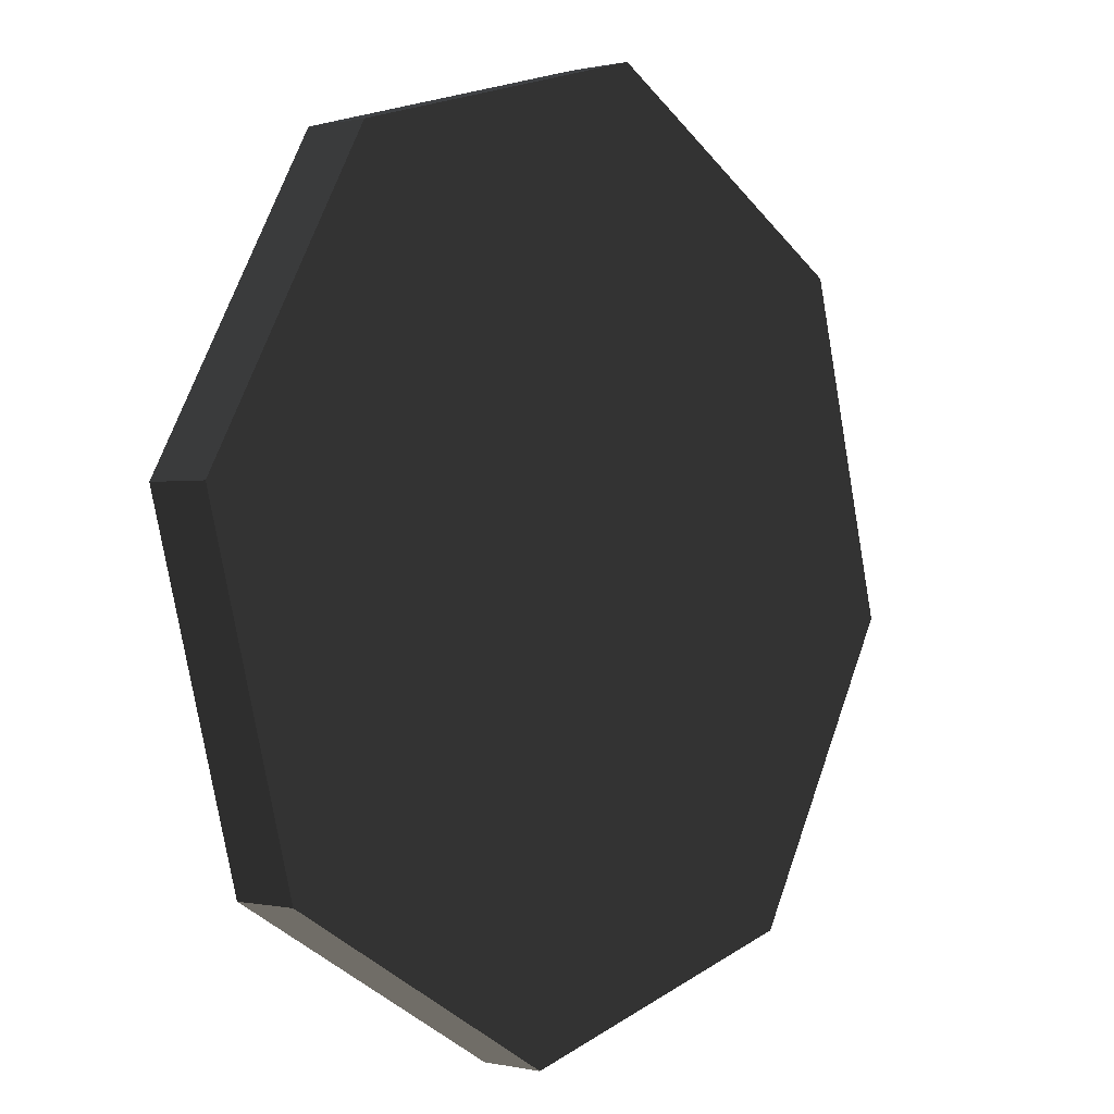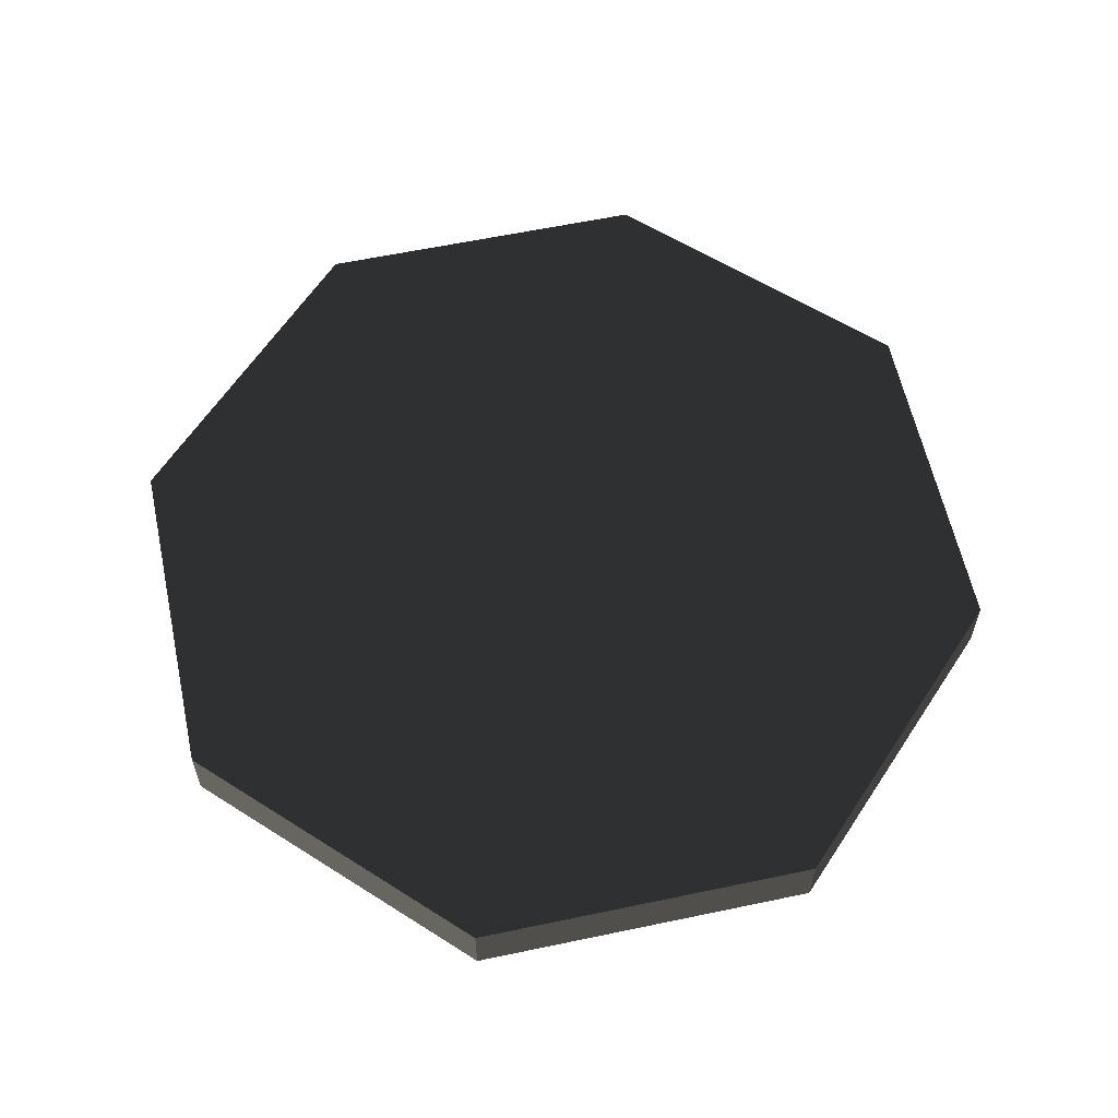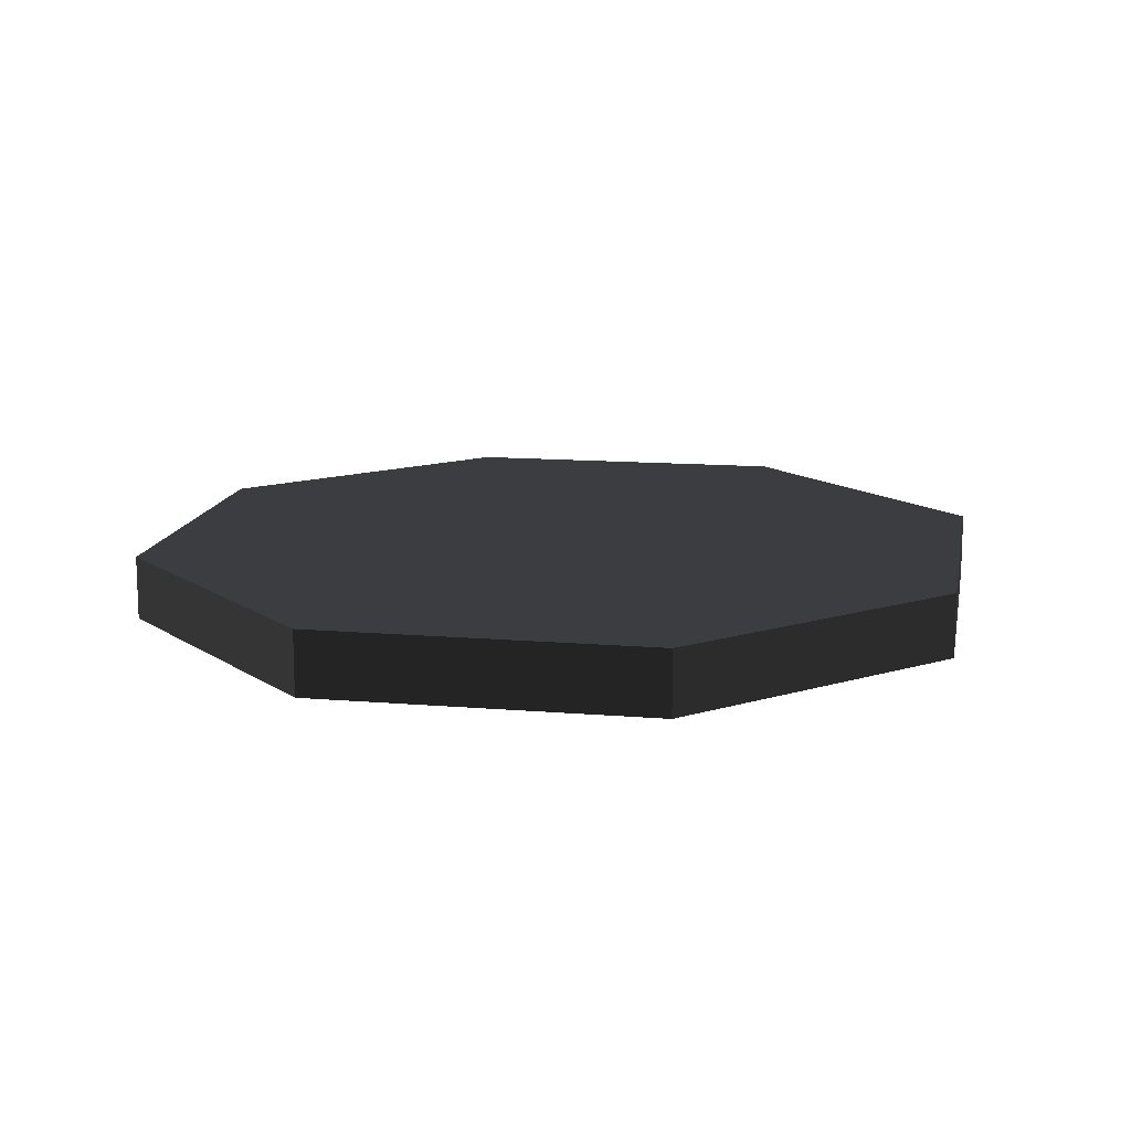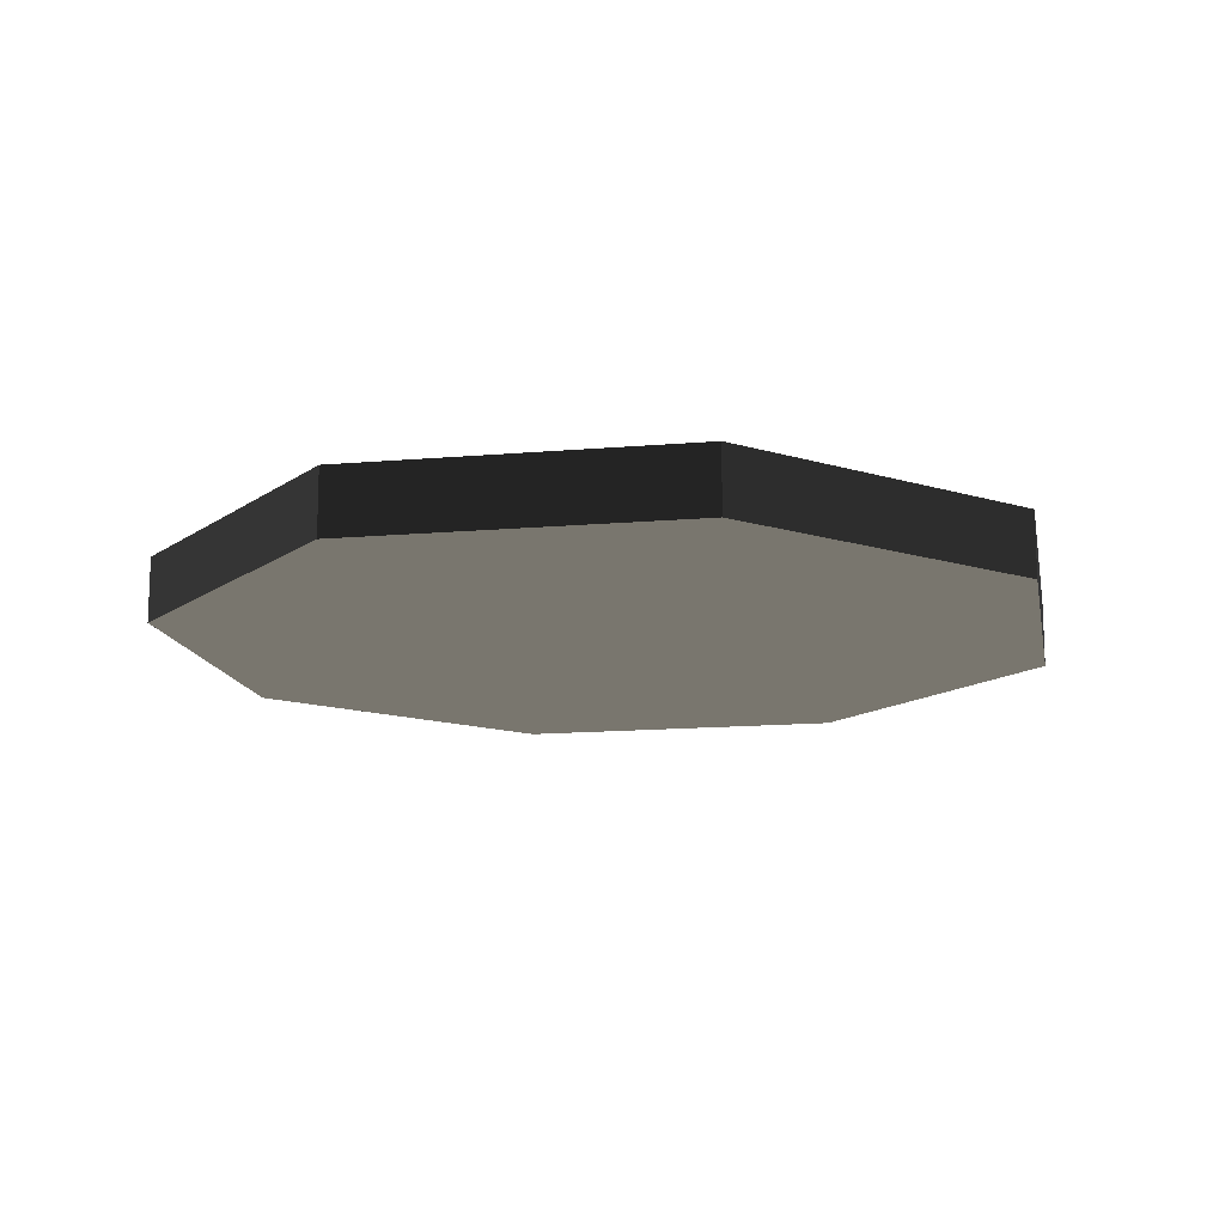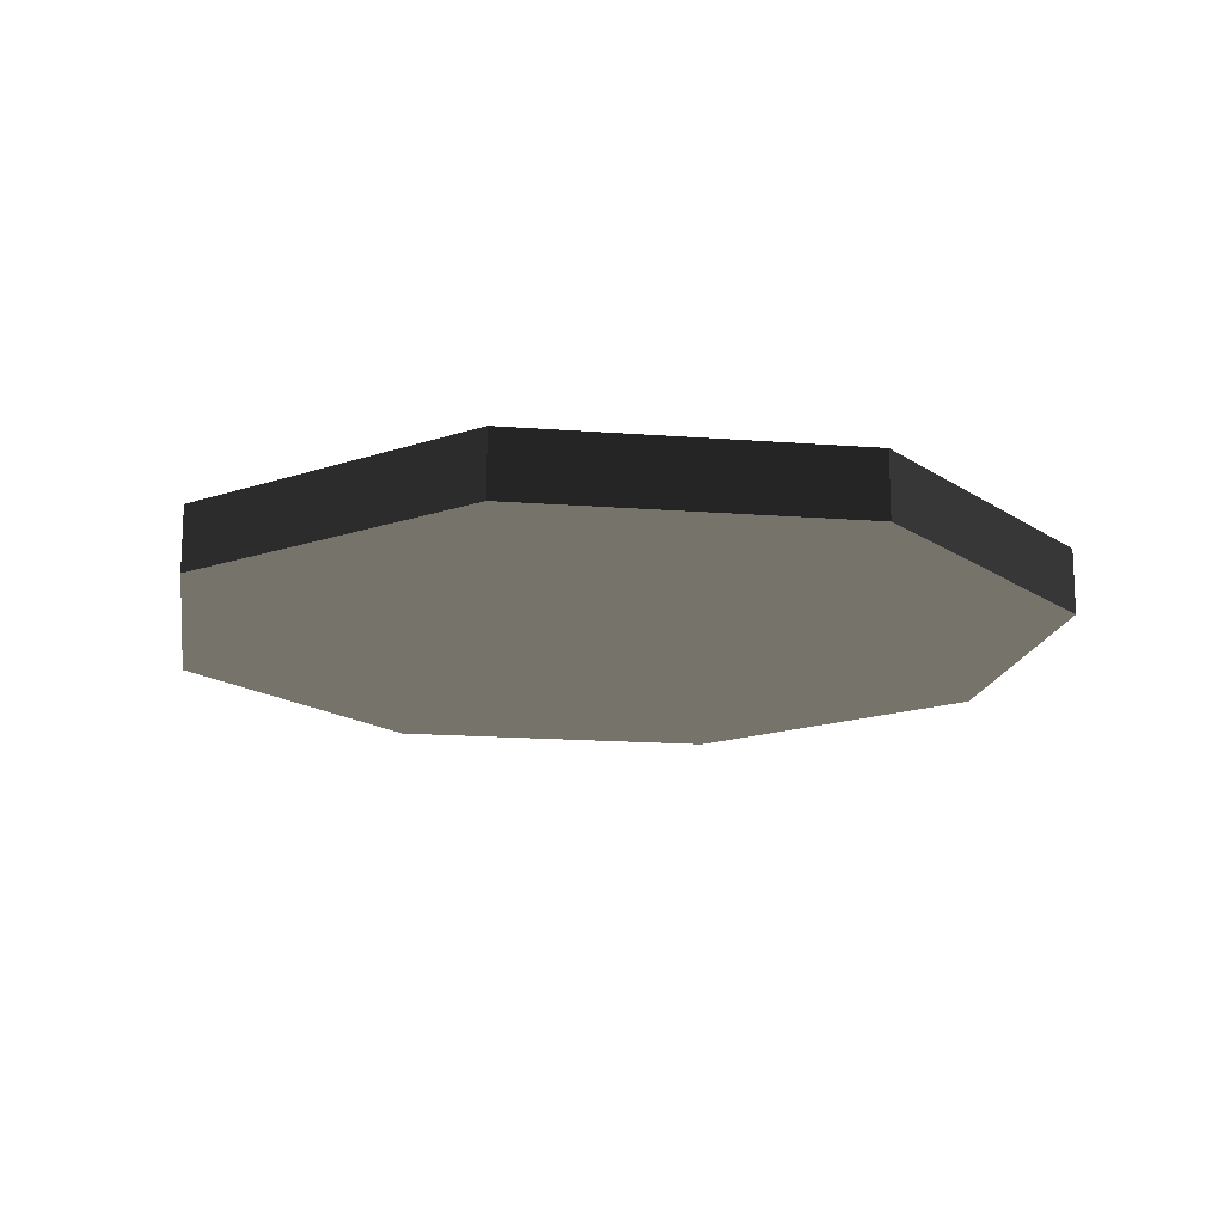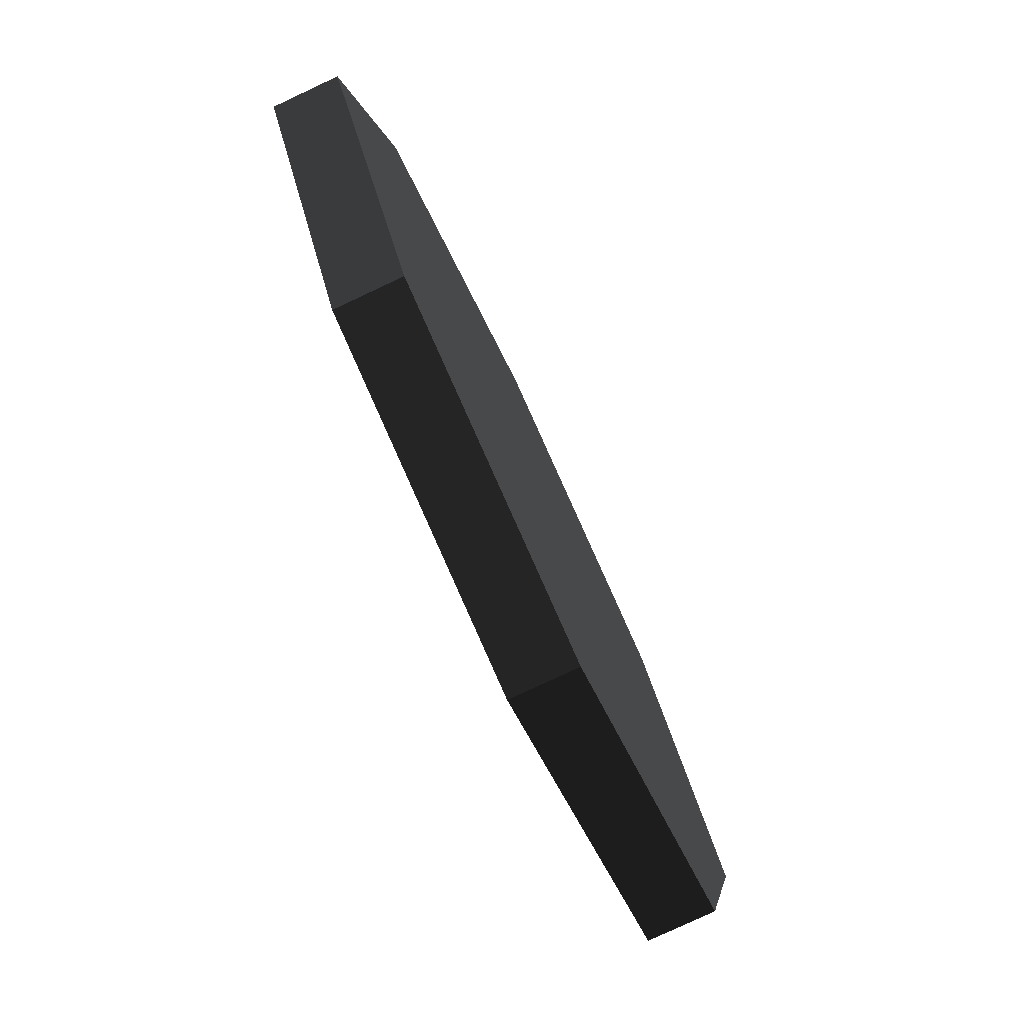
<metadata>
{"format":"obj","ext":"obj","renderer":"f3d","projection":"perspective","resolution":1024,"background":"white","views":[{"elev":-0.1,"azim":130.9,"up":"+Y"},{"elev":60.3,"azim":107.8,"up":"+Z"},{"elev":13.7,"azim":85.3,"up":"+Z"},{"elev":-14.3,"azim":130.7,"up":"+Z"},{"elev":-16.1,"azim":20.8,"up":"+Z"},{"elev":-79.2,"azim":-64.9,"up":"+Y"}]}
</metadata>
<code>
v 330 42.75 24.04
v 262.1 -204.7 -24.04
v 262.1 -204.7 24.04
v 330 42.75 -24.04
v 262.1 -204.7 -24.04
v 330 42.75 24.04
v 44.56 -330 24.04
v 262.1 -204.7 -24.04
v 44.56 -330 -24.04
v 262.1 -204.7 24.04
v 262.1 -204.7 -24.04
v 44.56 -330 24.04
v -203.6 -264.9 24.04
v 44.56 -330 -24.04
v -203.6 -264.9 -24.04
v 44.56 -330 24.04
v 44.56 -330 -24.04
v -203.6 -264.9 24.04
v -330 -45.6 24.04
v -203.6 -264.9 -24.04
v -330 -45.6 -24.04
v -203.6 -264.9 24.04
v -203.6 -264.9 -24.04
v -330 -45.6 24.04
v -264.9 202.6 24.04
v -330 -45.6 -24.04
v -264.9 202.6 -24.04
v -330 -45.6 24.04
v -330 -45.6 -24.04
v -264.9 202.6 24.04
v -43.79 330 24.04
v -264.9 202.6 -24.04
v -43.79 330 -24.04
v -264.9 202.6 24.04
v -264.9 202.6 -24.04
v -43.79 330 24.04
v 203.6 262.1 24.04
v -43.79 330 -24.04
v 203.6 262.1 -24.04
v -43.79 330 24.04
v -43.79 330 -24.04
v 203.6 262.1 24.04
v 203.6 262.1 24.04
v 330 42.75 -24.04
v 330 42.75 24.04
v 203.6 262.1 -24.04
v 330 42.75 -24.04
v 203.6 262.1 24.04
v 203.6 262.1 -24.04
v 262.1 -204.7 -24.04
v 330 42.75 -24.04
v -43.79 330 -24.04
v 262.1 -204.7 -24.04
v 203.6 262.1 -24.04
v -264.9 202.6 -24.04
v 262.1 -204.7 -24.04
v -43.79 330 -24.04
v -330 -45.6 -24.04
v 262.1 -204.7 -24.04
v -264.9 202.6 -24.04
v -203.6 -264.9 -24.04
v 262.1 -204.7 -24.04
v -330 -45.6 -24.04
v 44.56 -330 -24.04
v 262.1 -204.7 -24.04
v -203.6 -264.9 -24.04
v -203.6 -264.9 24.04
v 262.1 -204.7 24.04
v 44.56 -330 24.04
v -330 -45.6 24.04
v 262.1 -204.7 24.04
v -203.6 -264.9 24.04
v -264.9 202.6 24.04
v 262.1 -204.7 24.04
v -330 -45.6 24.04
v -43.79 330 24.04
v 262.1 -204.7 24.04
v -264.9 202.6 24.04
v 203.6 262.1 24.04
v 262.1 -204.7 24.04
v -43.79 330 24.04
v 330 42.75 24.04
v 262.1 -204.7 24.04
v 203.6 262.1 24.04
g group0
g group1
g group2
f 83 84 82
f 80 81 79
f 77 78 76
f 74 75 73
f 71 72 70
f 68 69 67
f 65 66 64
f 62 63 61
f 59 60 58
f 56 57 55
f 53 54 52
f 50 51 49
f 47 48 46
f 44 45 43
f 41 42 40
f 38 39 37
f 35 36 34
f 32 33 31
f 29 30 28
f 26 27 25
f 23 24 22
f 20 21 19
f 17 18 16
f 14 15 13
f 11 12 10
f 8 9 7
f 5 6 4
f 2 3 1

</code>
